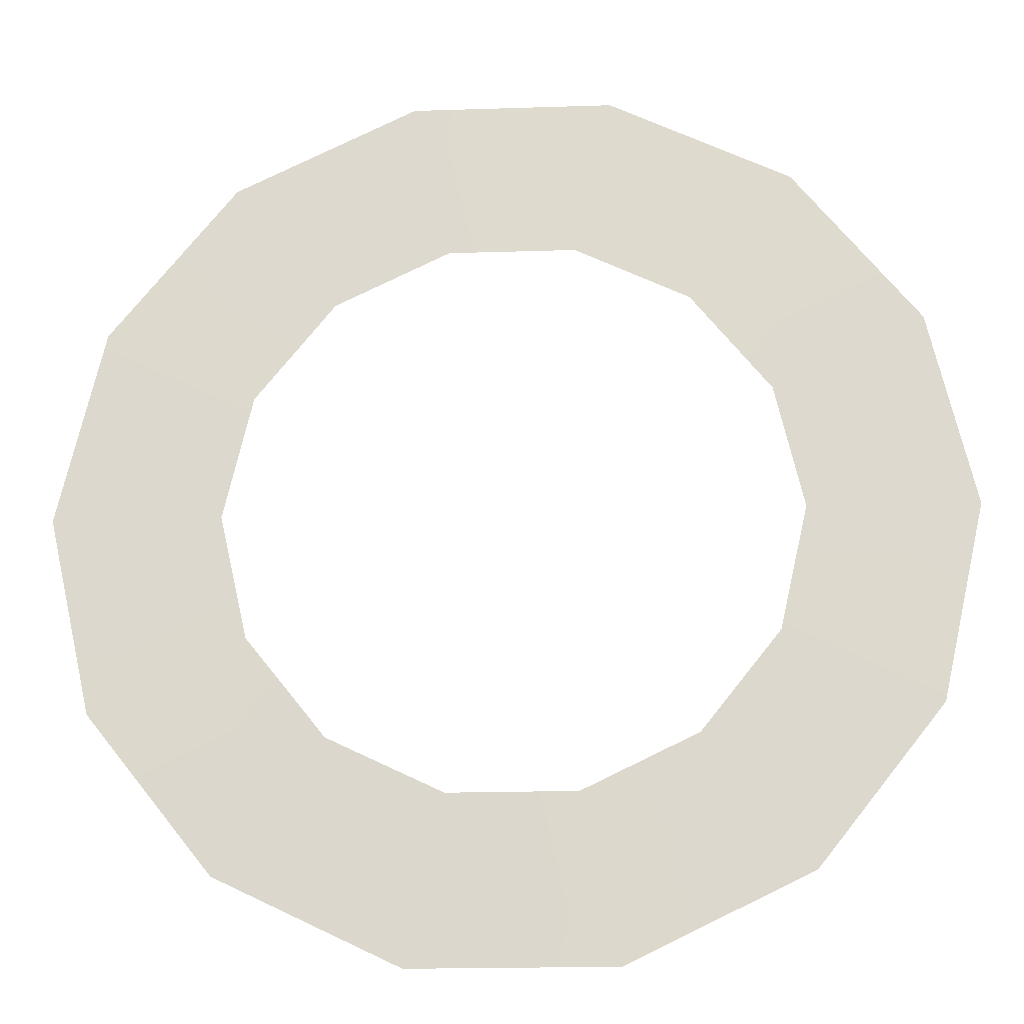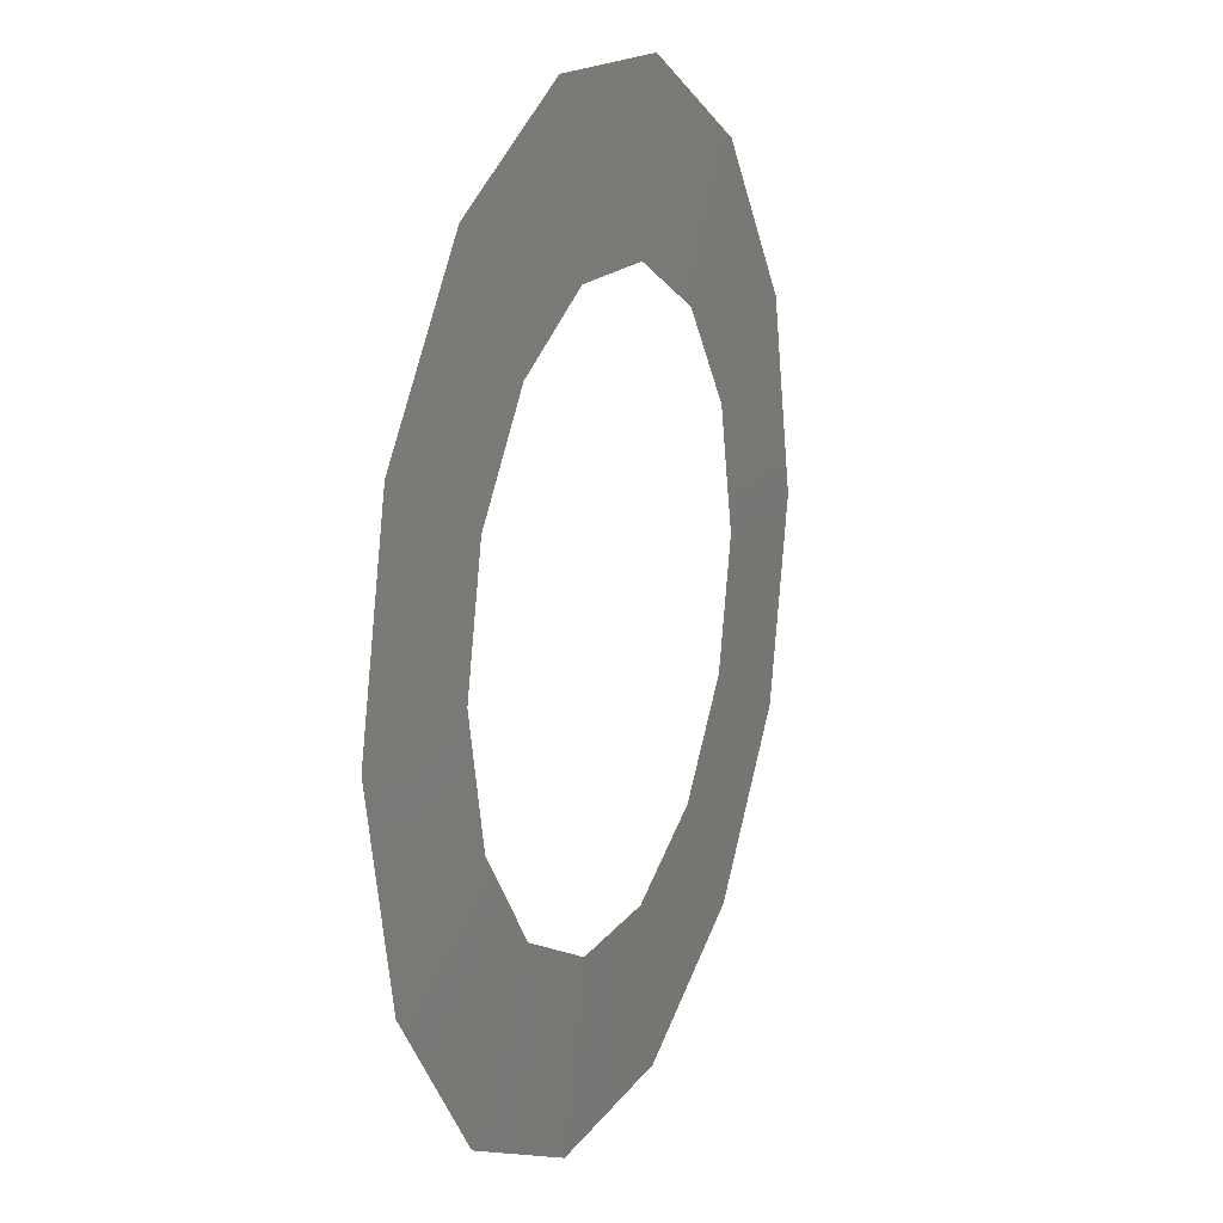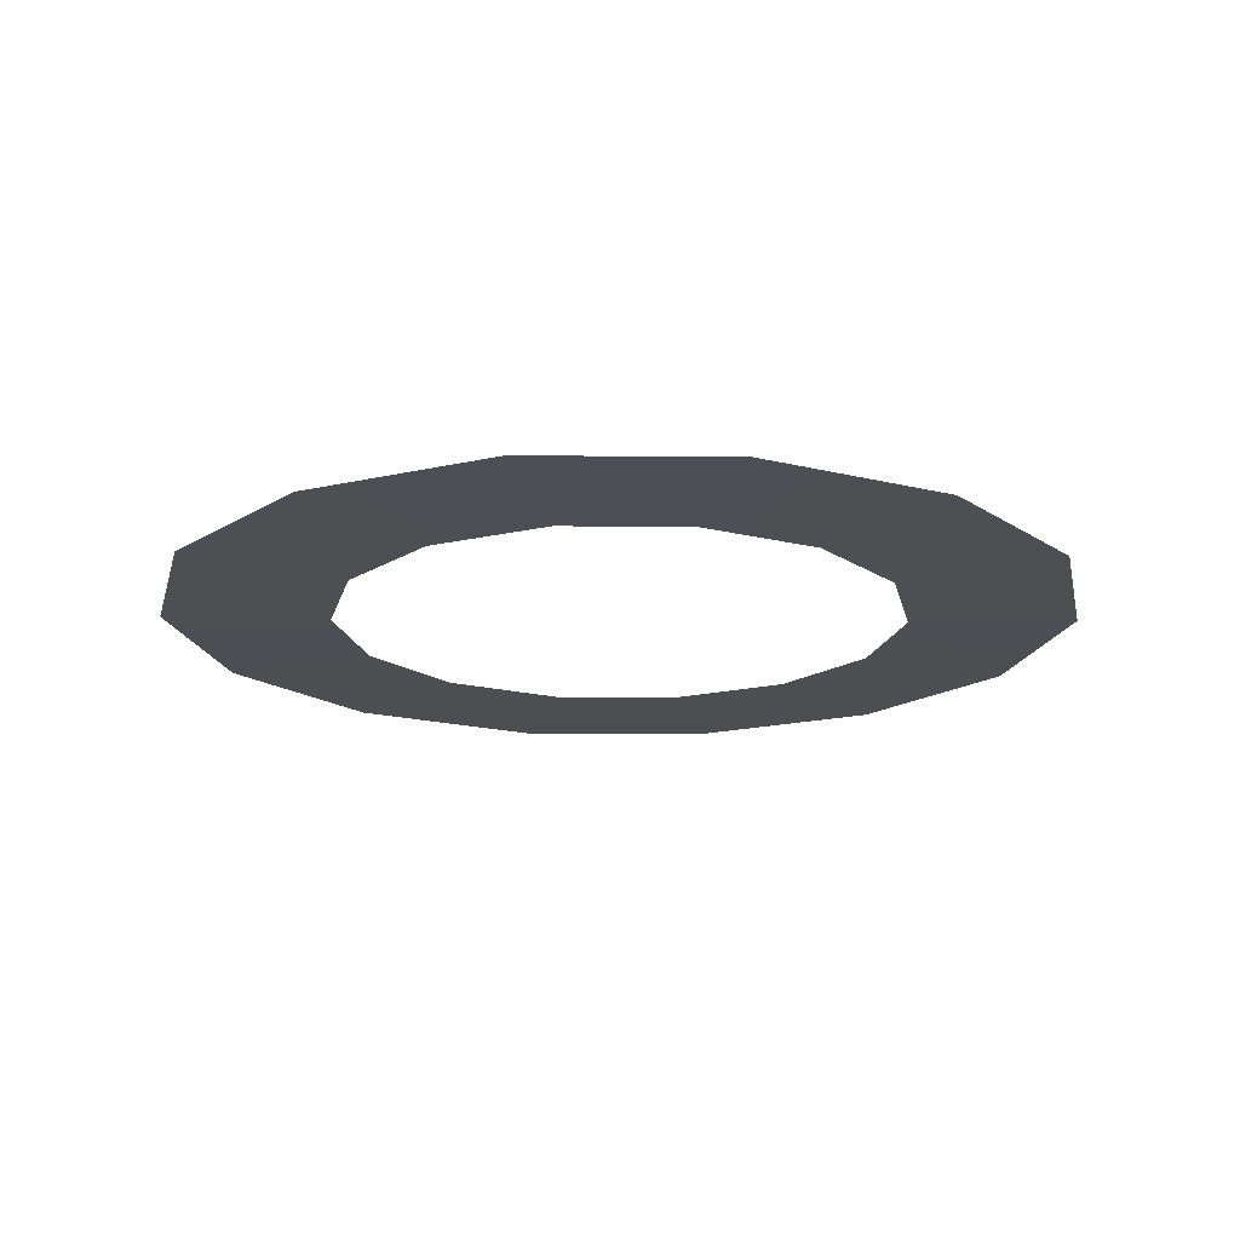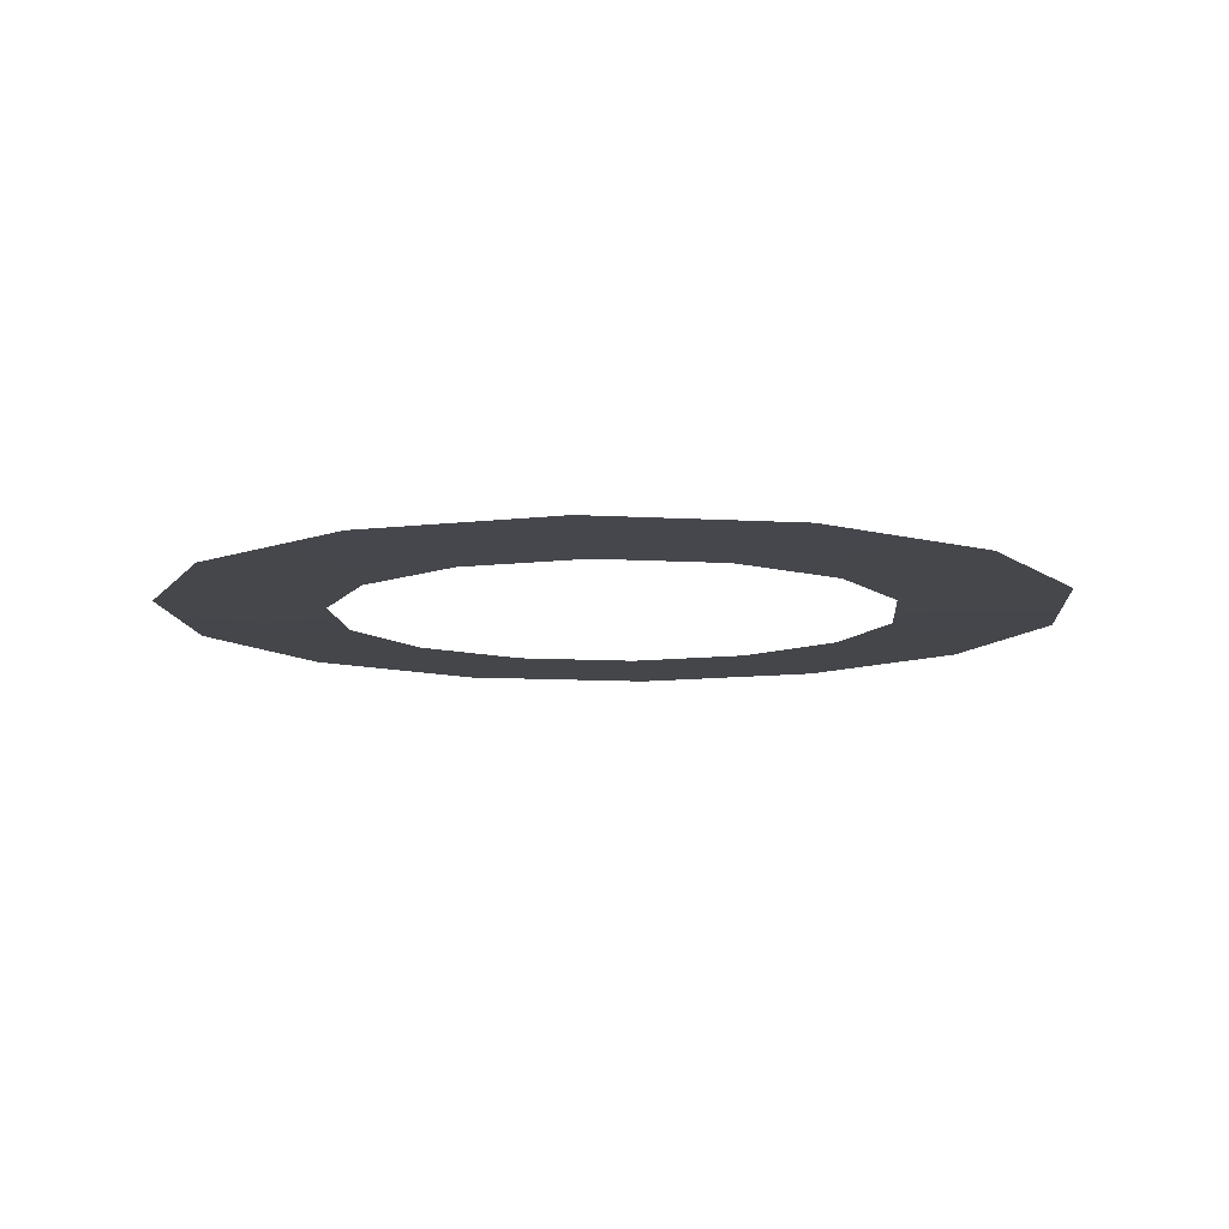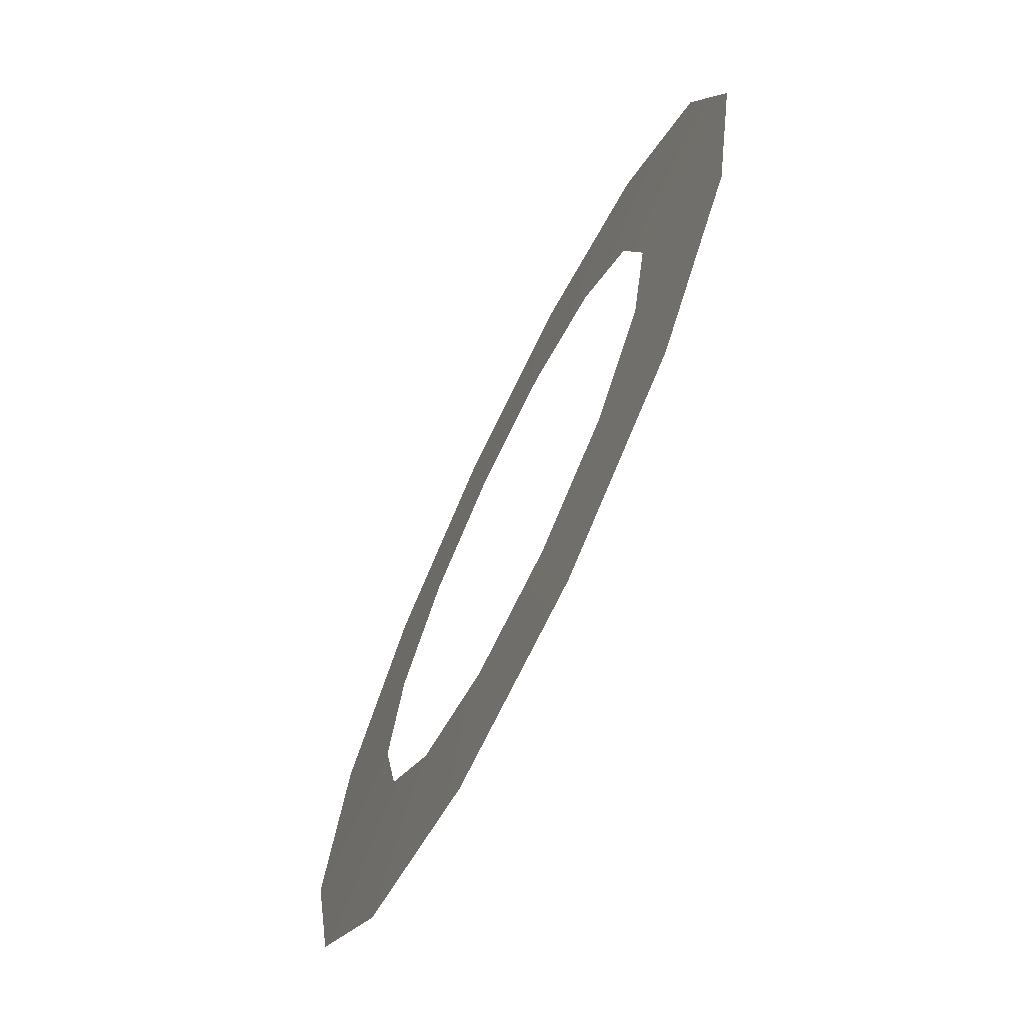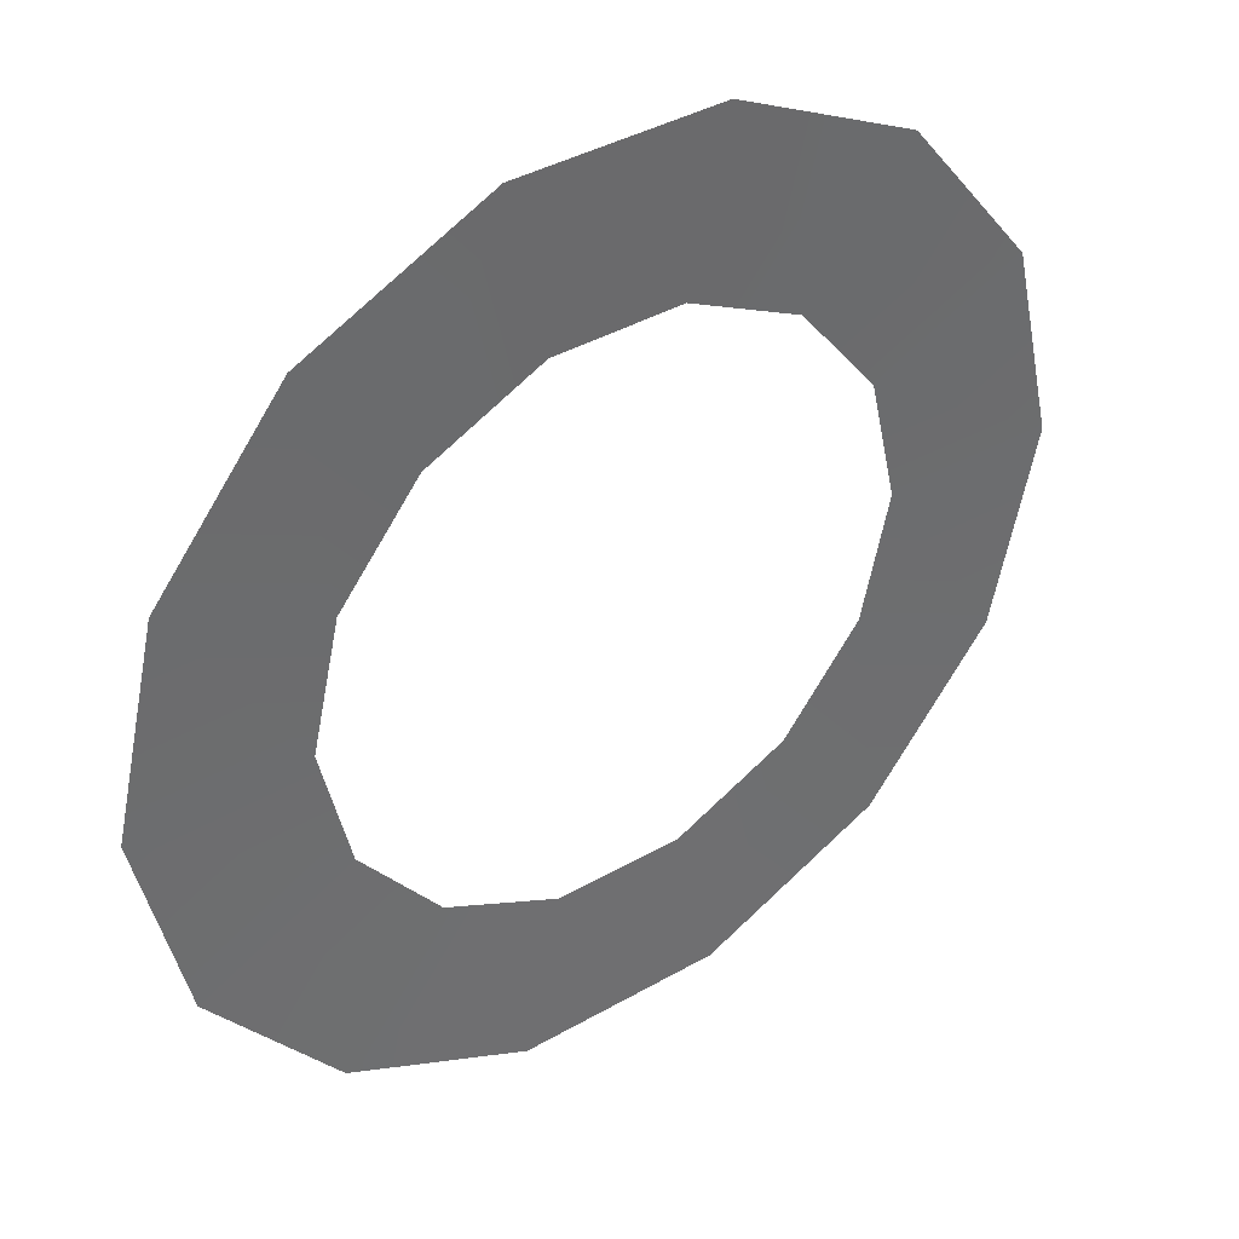
<metadata>
{"format":"obj","ext":"obj","renderer":"f3d","projection":"perspective","resolution":1024,"background":"white","views":[{"elev":-19.2,"azim":3.5,"up":"+Z"},{"elev":15.4,"azim":-68.1,"up":"+Z"},{"elev":-17.5,"azim":102.0,"up":"+Y"},{"elev":-10.2,"azim":145.7,"up":"+Y"},{"elev":-71.6,"azim":64.2,"up":"+Z"},{"elev":39.2,"azim":144.3,"up":"+Z"}]}
</metadata>
<code>
o Torus
v 10.87 11.17 -0
v 6.838 11.12 0
v 9.792 11.17 -4.715
v 6.161 11.12 -2.967
v 6.776 11.17 -8.497
v 4.263 11.12 -5.346
v 2.418 11.17 -10.6
v 1.522 11.12 -6.666
v -2.418 11.17 -10.6
v -1.522 11.12 -6.666
v -6.776 11.17 -8.497
v -4.263 11.12 -5.346
v -9.792 11.17 -4.715
v -6.161 11.12 -2.967
v -10.87 11.17 -1e-06
v -6.838 11.12 -1e-06
v -9.792 11.17 4.715
v -6.161 11.12 2.967
v -6.776 11.17 8.497
v -4.263 11.12 5.346
v -2.418 11.17 10.6
v -1.522 11.12 6.666
v 2.418 11.17 10.6
v 1.522 11.12 6.666
v 6.776 11.17 8.497
v 4.263 11.12 5.346
v 9.792 11.17 4.715
v 6.161 11.12 2.967
f 1 3 4 2
f 3 5 6 4
f 5 7 8 6
f 7 9 10 8
f 9 11 12 10
f 11 13 14 12
f 13 15 16 14
f 15 17 18 16
f 17 19 20 18
f 19 21 22 20
f 21 23 24 22
f 23 25 26 24
f 25 27 28 26
f 27 1 2 28

</code>
